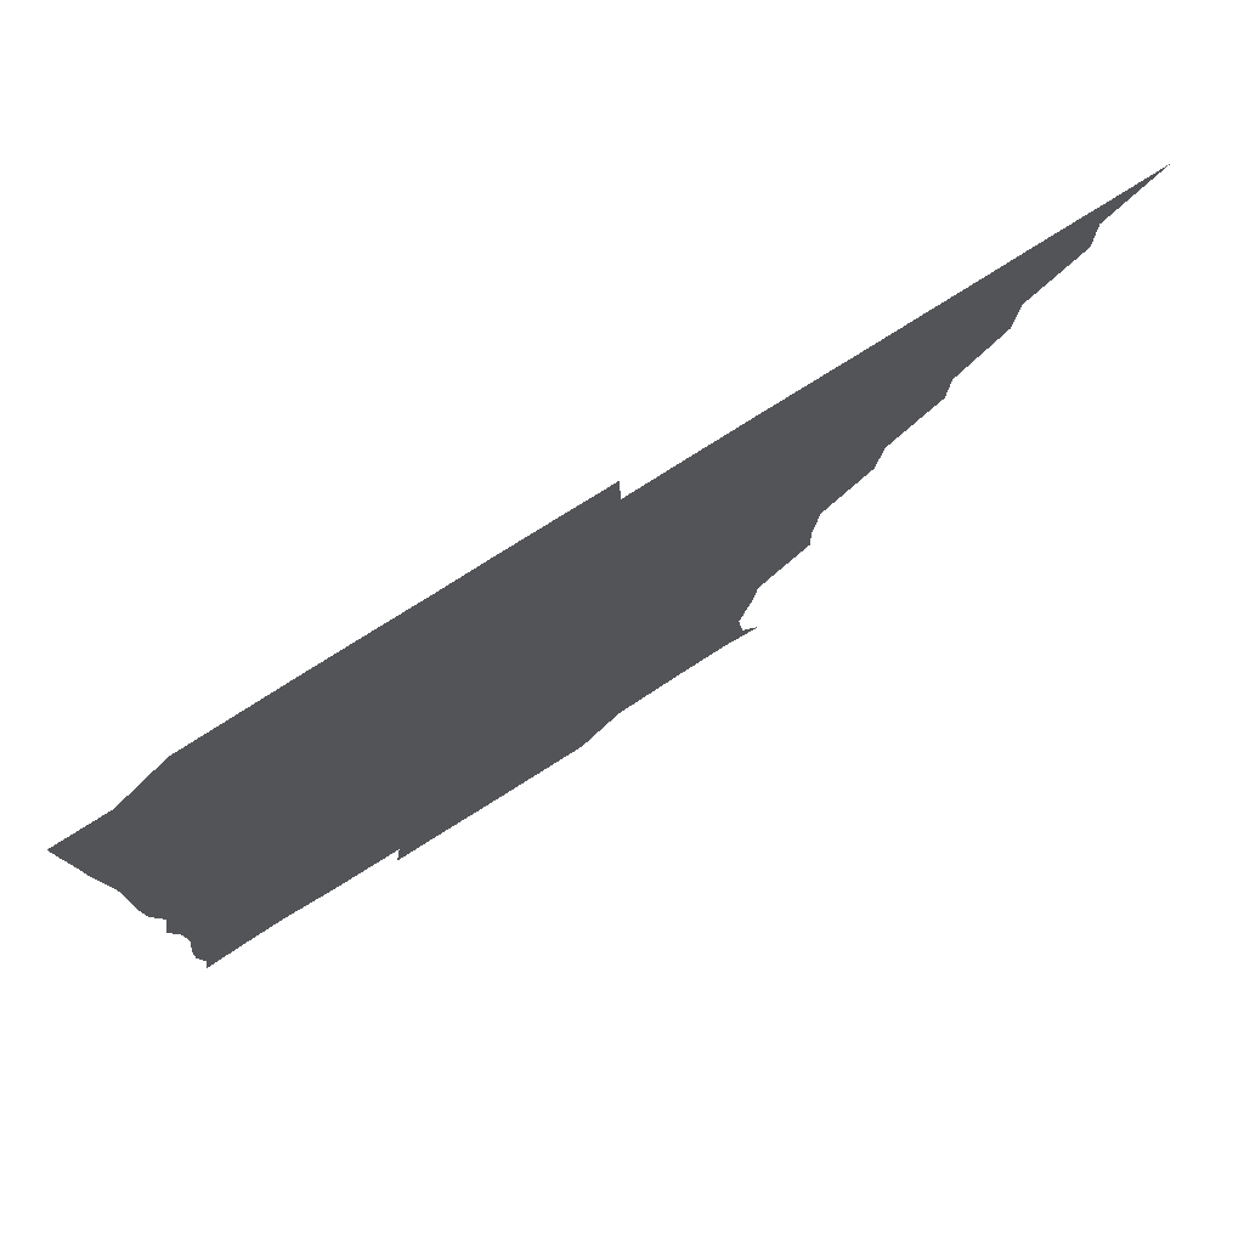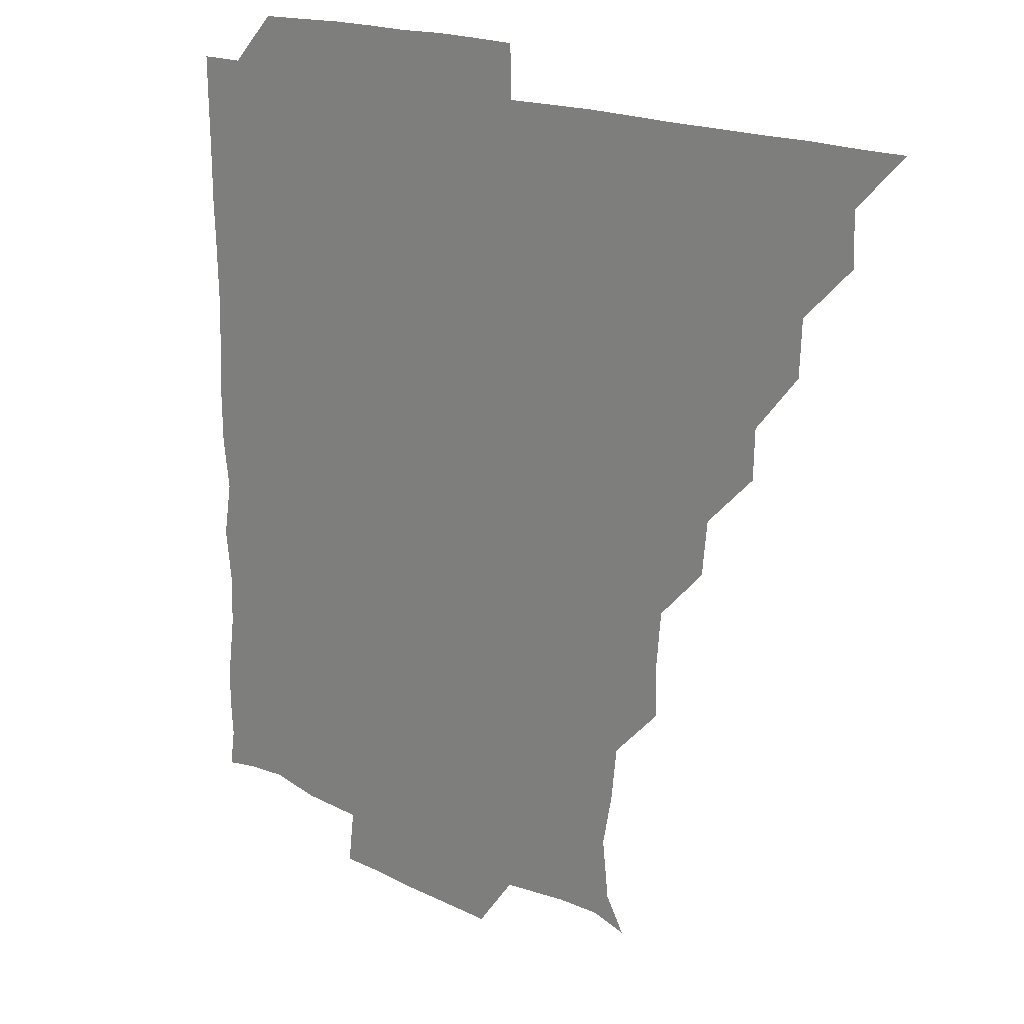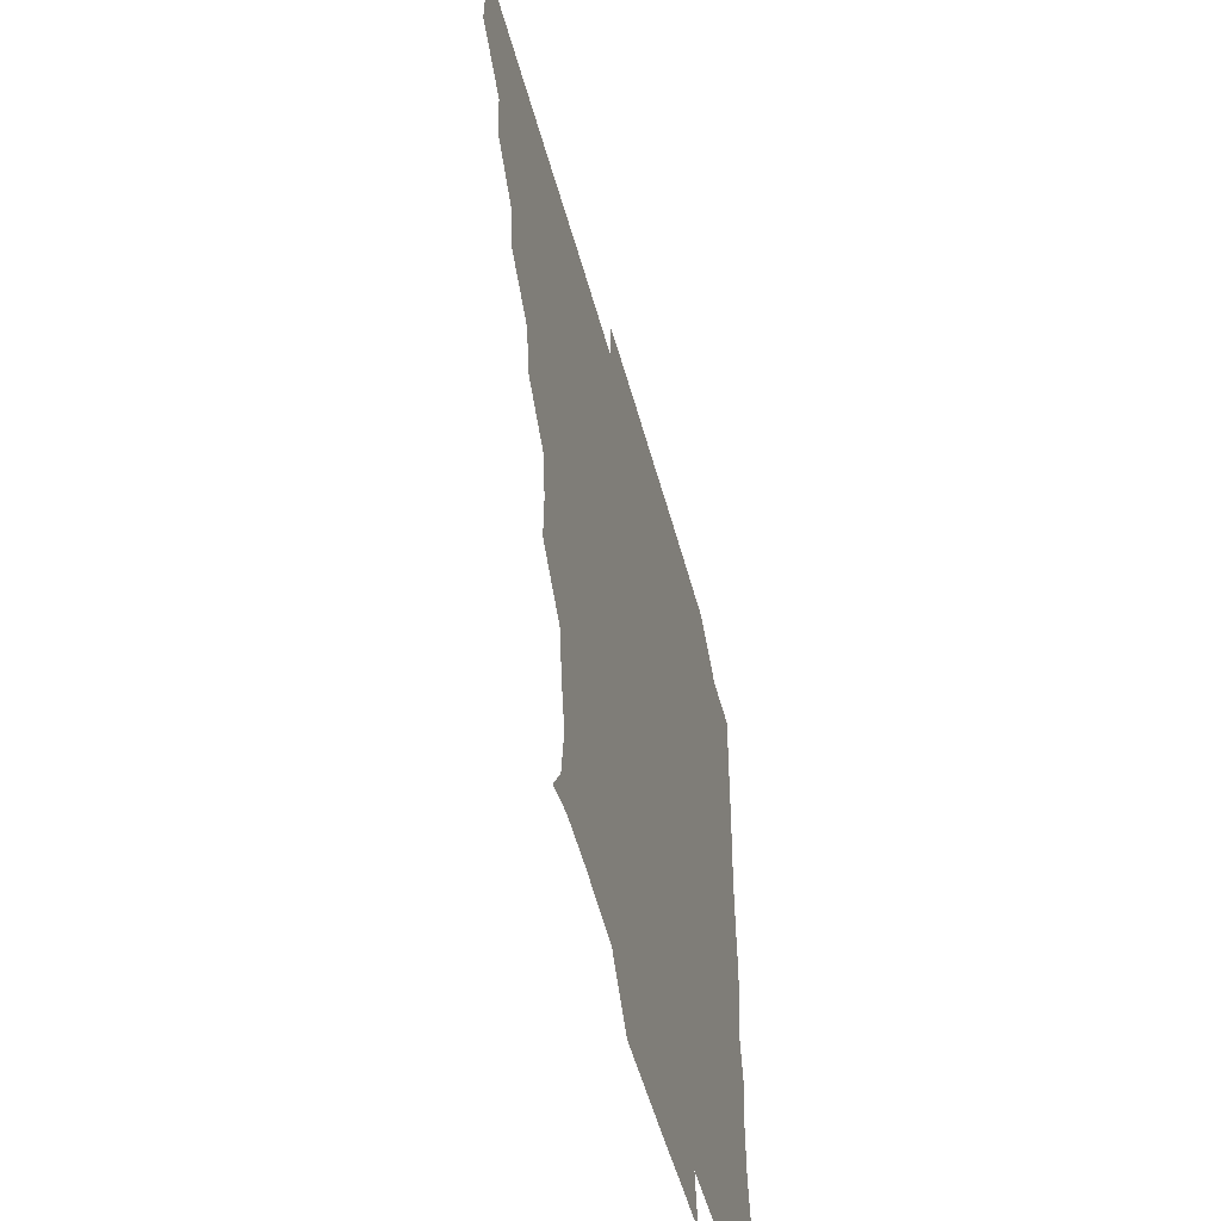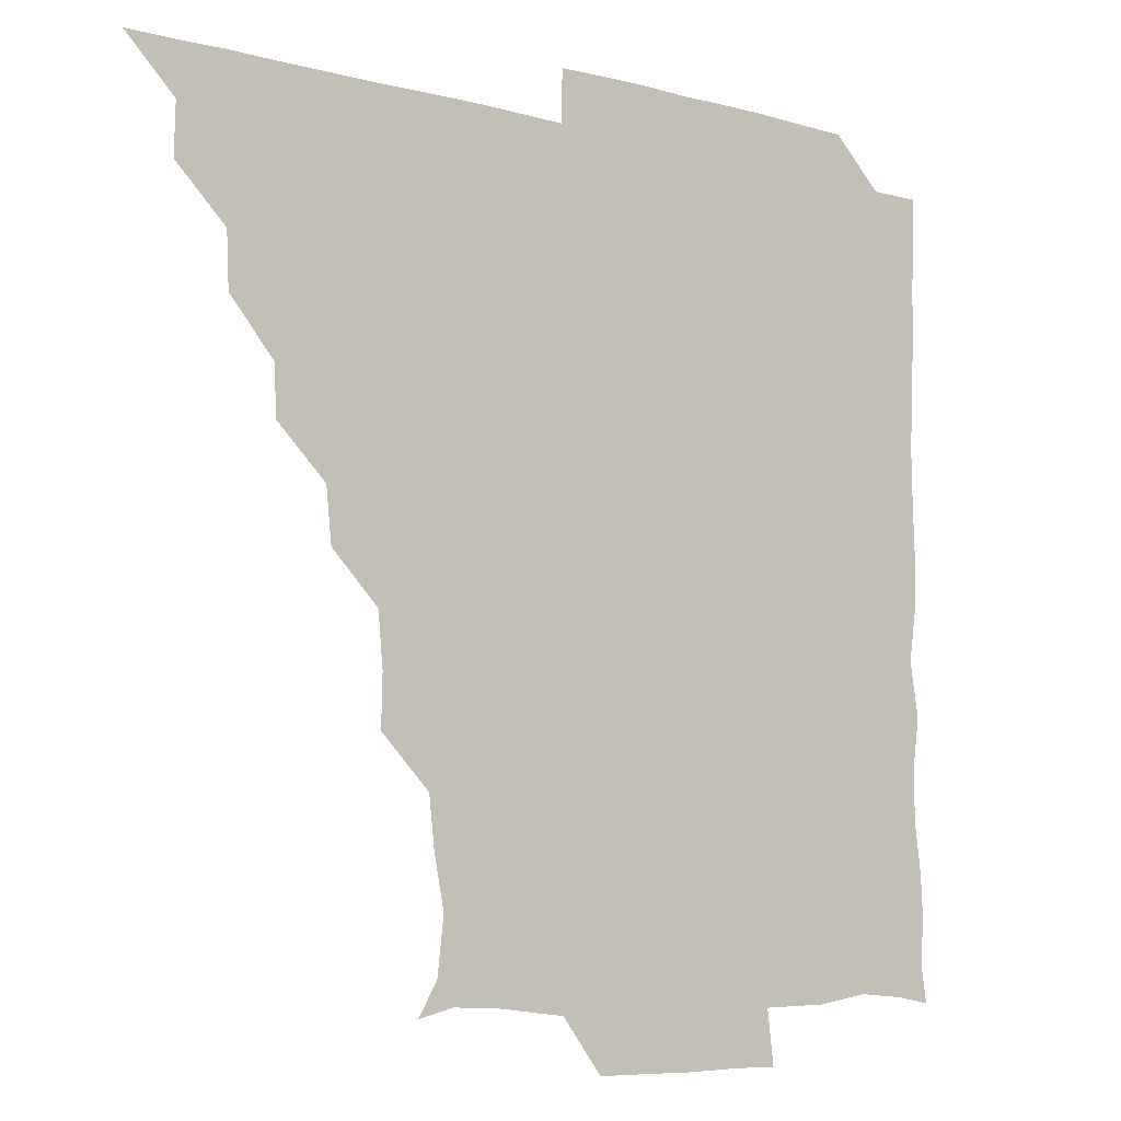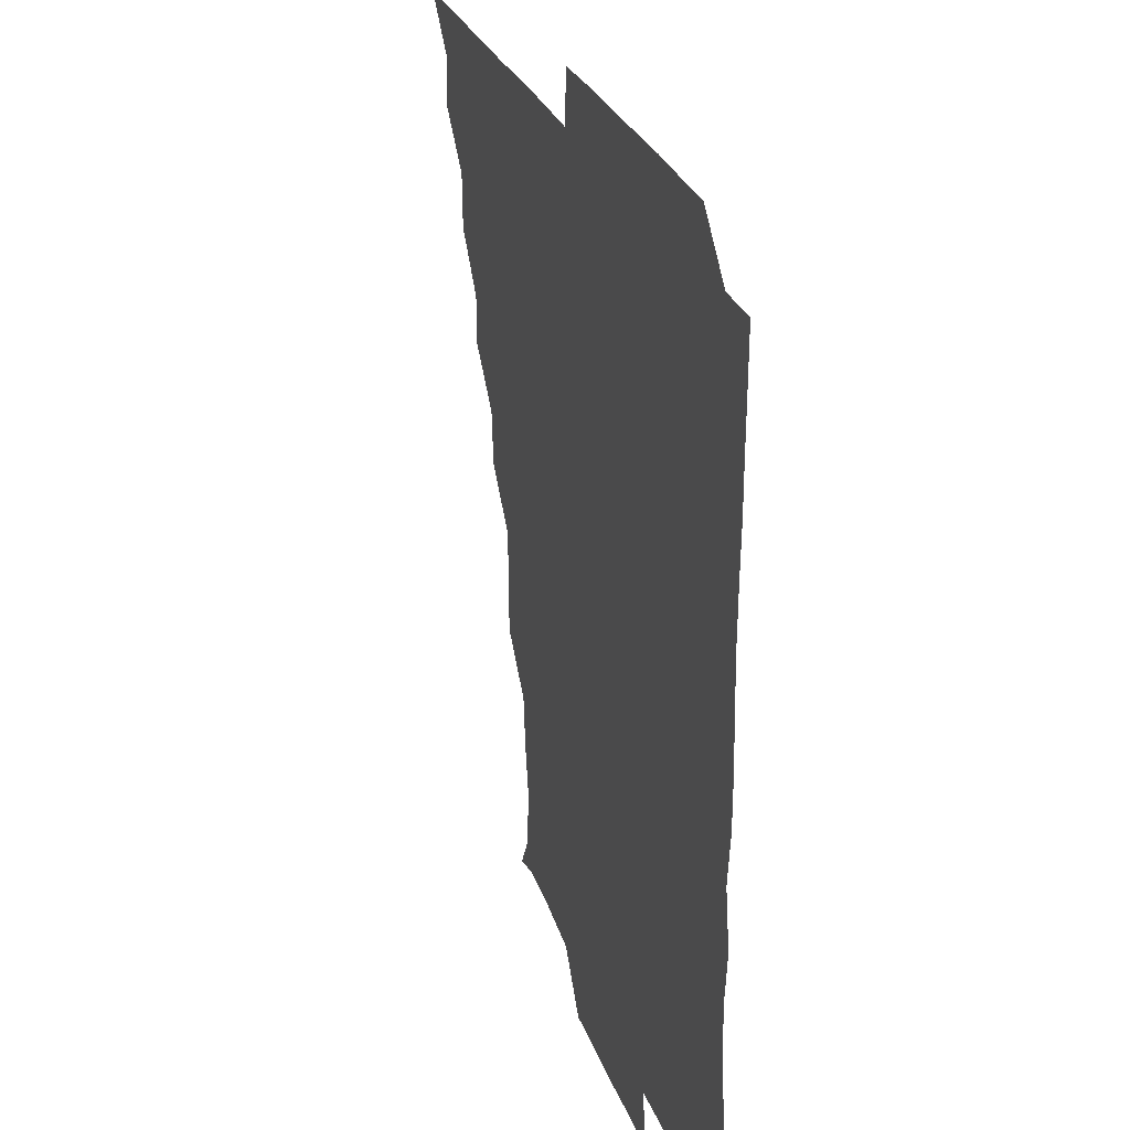
<metadata>
{"format":"obj","ext":"obj","renderer":"f3d","projection":"perspective","resolution":1024,"background":"white","views":[{"elev":78.0,"azim":147.8,"up":"+Y"},{"elev":17.5,"azim":-135.5,"up":"+Y"},{"elev":-53.9,"azim":-74.8,"up":"+Y"},{"elev":-7.2,"azim":-37.7,"up":"+Y"},{"elev":26.3,"azim":73.6,"up":"+Y"}]}
</metadata>
<code>
v 436 391 0
v 450.9 360.6 0
v 451.2 375.9 0
v 451.1 391 0
v 467 329.4 0
v 466.3 345.5 0
v 466.3 361.2 0
v 466 375.9 0
v 466 391.2 0
v 481.2 298.9 0
v 480.8 313.3 0
v 481.8 331.7 0
v 481.4 346.4 0
v 481.1 361.1 0
v 480.9 376.1 0
v 481 391 0
v 498.1 268.2 0
v 496.5 284 0
v 496.3 301.2 0
v 496.9 317.4 0
v 496.2 331.3 0
v 496.1 346.2 0
v 496.1 361.1 0
v 496.2 375.9 0
v 495.9 391.1 0
v 513.7 222.2 0
v 514 237.5 0
v 512.5 253.4 0
v 511.9 270.9 0
v 511.6 286.9 0
v 511.3 301.4 0
v 511.4 316.9 0
v 511.2 331.3 0
v 511.1 346.1 0
v 511 361 0
v 511 376 0
v 511 391 0
v 525.6 149.7 0
v 531.5 159.5 0
v 533.4 176.5 0
v 530.4 191.7 0
v 528.7 207.1 0
v 526.9 225.4 0
v 526.9 241.6 0
v 526.4 254.9 0
v 526.5 272.6 0
v 526.3 286.3 0
v 526.2 301.2 0
v 526.1 316.4 0
v 526.1 331.2 0
v 525.9 346 0
v 526 361 0
v 526 375.9 0
v 526 391.2 0
v 536.6 152.5 0
v 542.9 165.2 0
v 542.7 179.8 0
v 542.2 195.4 0
v 542.3 212.5 0
v 541.9 227 0
v 540.8 240.6 0
v 541.8 256.7 0
v 541 271.2 0
v 541.1 286.5 0
v 541.3 301.7 0
v 541.2 316.5 0
v 541.1 331 0
v 541.3 346 0
v 540.8 361 0
v 541.2 375.7 0
v 540.9 391.4 0
v 550.4 152 0
v 557.3 167 0
v 556.7 181.3 0
v 555.9 197.6 0
v 557.5 212.7 0
v 556.5 226.7 0
v 556.2 241.6 0
v 556.7 257 0
v 556.2 271.9 0
v 556.3 286.5 0
v 556.1 301.1 0
v 555.8 315.7 0
v 556.6 331.7 0
v 556.2 346.1 0
v 556.5 360.8 0
v 556 376 0
v 555.9 391.1 0
v 572.2 149.5 0
v 571 168.4 0
v 571.6 183.1 0
v 570.7 197.2 0
v 573.6 211.9 0
v 570.7 227.7 0
v 572 240.7 0
v 571.1 257.8 0
v 571.1 270.9 0
v 570.9 286.3 0
v 571.4 301.8 0
v 571 316.1 0
v 571.1 331.1 0
v 571 346 0
v 571.1 360.9 0
v 571.2 375.5 0
v 571.4 390.9 0
v 571.8 406.6 0
v 584.6 133.5 0
v 586.4 152 0
v 587 167 0
v 585.6 182.8 0
v 586.7 190.2 0
v 584.8 212.9 0
v 585.3 225.2 0
v 586 242.7 0
v 586 256.8 0
v 586.2 272 0
v 586.1 286.6 0
v 586.2 301.8 0
v 586.3 316.7 0
v 586 331 0
v 586.2 346.1 0
v 586.1 360.9 0
v 586 375.8 0
v 586.1 391.1 0
v 585.7 406.8 0
v 600.4 133.5 0
v 600.4 151.8 0
v 602 167.5 0
v 600.5 182 0
v 601.5 197.8 0
v 600.2 213.1 0
v 602.1 226.3 0
v 600.5 241.9 0
v 601.1 256.8 0
v 601.1 271.4 0
v 601.1 285.7 0
v 601 301.3 0
v 601 316 0
v 601.2 331.2 0
v 601.1 346 0
v 601.2 360.8 0
v 601 375.9 0
v 601 390.9 0
v 600.3 407 0
v 616.2 133.5 0
v 614.8 151.9 0
v 616 167.6 0
v 617 183 0
v 616.3 197.3 0
v 615.9 211.2 0
v 615.6 227.7 0
v 616.3 241.4 0
v 615.8 256.8 0
v 616.1 271.5 0
v 616.1 286.7 0
v 616.1 301.4 0
v 616.2 316.6 0
v 616.1 331.3 0
v 616.1 346 0
v 616.1 361 0
v 616.1 375.9 0
v 616.3 390.4 0
v 615.3 406.6 0
v 632.5 134 0
v 630.4 150.3 0
v 630 167.3 0
v 631.9 182.6 0
v 630.1 197.4 0
v 631 213.4 0
v 631 226.3 0
v 630.8 242.4 0
v 630.7 257 0
v 631 272.2 0
v 631.2 286.3 0
v 631.2 301.3 0
v 631 316.5 0
v 631 331.1 0
v 631.4 346.2 0
v 631.4 360.9 0
v 631.1 375.9 0
v 631.3 390.6 0
v 630.2 406.7 0
v 646.1 133.9 0
v 644.1 150.2 0
v 644.4 166.9 0
v 645.6 184.3 0
v 646 197.8 0
v 646.1 212 0
v 645.9 226.8 0
v 645.6 241.9 0
v 645.8 256.3 0
v 646.1 271.4 0
v 646 286.4 0
v 645.7 302.4 0
v 646.1 316.3 0
v 645.9 330.6 0
v 646.2 346.6 0
v 646.2 361 0
v 646.2 375.8 0
v 646.5 390 0
v 644.8 406.7 0
v 664.8 150.7 0
v 660.5 167.4 0
v 659.9 183.2 0
v 660 197.9 0
v 660.3 213.3 0
v 660.6 227.4 0
v 660.6 242.1 0
v 661 255.9 0
v 660.5 272 0
v 660.7 287.5 0
v 660.8 301.6 0
v 661.1 316.7 0
v 661.1 331.4 0
v 661.1 346.3 0
v 661.1 361.1 0
v 661.2 375.9 0
v 661.3 390.5 0
v 660 406.2 0
v 681 153.3 0
v 676.5 167.6 0
v 674.3 184 0
v 675.1 196.9 0
v 674.1 212.9 0
v 674.7 227.4 0
v 675 242.3 0
v 675.4 256.9 0
v 675.3 272.3 0
v 675.1 287.3 0
v 675.6 301.3 0
v 675.5 317.4 0
v 675.9 331.3 0
v 676 346.6 0
v 676 361.2 0
v 676.2 375.9 0
v 676 391 0
v 675.5 405.8 0
v 695.2 152.1 0
v 691.4 166.9 0
v 689.3 183.8 0
v 688.9 197.6 0
v 687.5 212.4 0
v 688.3 226.3 0
v 689.8 240.5 0
v 689 255.8 0
v 689 272.3 0
v 689.6 286.5 0
v 689.7 301.4 0
v 689.5 317.1 0
v 690.8 330.9 0
v 690.4 346.8 0
v 691 361 0
v 691.1 376 0
v 690.7 390.9 0
v 706.3 150.2 0
v 704.5 161.6 0
v 705.5 174.4 0
v 704.9 187.7 0
v 702.9 202.7 0
v 702.7 218.4 0
v 704.8 233.6 0
v 702.1 250.1 0
v 704.3 265.8 0
v 704.6 281.2 0
v 704.1 296.8 0
v 703.8 313 0
v 704.3 329.6 0
v 705.1 344.9 0
v 705.3 361.1 0
v 705.8 376.1 0
v 706.1 390.9 0
v 721 391 0
f 3 4 1
f 6 7 2
f 2 7 3
f 7 8 3
f 3 8 4
f 8 9 4
f 11 12 5
f 5 12 6
f 12 13 6
f 6 13 7
f 13 14 7
f 7 14 8
f 14 15 8
f 8 15 9
f 15 16 9
f 18 19 10
f 10 19 11
f 19 20 11
f 11 20 12
f 20 21 12
f 12 21 13
f 21 22 13
f 13 22 14
f 22 23 14
f 14 23 15
f 23 24 15
f 15 24 16
f 24 25 16
f 28 29 17
f 17 29 18
f 29 30 18
f 18 30 19
f 30 31 19
f 19 31 20
f 31 32 20
f 20 32 21
f 32 33 21
f 21 33 22
f 33 34 22
f 22 34 23
f 34 35 23
f 23 35 24
f 35 36 24
f 24 36 25
f 36 37 25
f 42 43 26
f 26 43 27
f 43 44 27
f 27 44 28
f 44 45 28
f 28 45 29
f 45 46 29
f 29 46 30
f 46 47 30
f 30 47 31
f 47 48 31
f 31 48 32
f 48 49 32
f 32 49 33
f 49 50 33
f 33 50 34
f 50 51 34
f 34 51 35
f 51 52 35
f 35 52 36
f 52 53 36
f 36 53 37
f 53 54 37
f 38 55 39
f 55 56 39
f 39 56 40
f 56 57 40
f 40 57 41
f 57 58 41
f 41 58 42
f 58 59 42
f 42 59 43
f 59 60 43
f 43 60 44
f 60 61 44
f 44 61 45
f 61 62 45
f 45 62 46
f 62 63 46
f 46 63 47
f 63 64 47
f 47 64 48
f 64 65 48
f 48 65 49
f 65 66 49
f 49 66 50
f 66 67 50
f 50 67 51
f 67 68 51
f 51 68 52
f 68 69 52
f 52 69 53
f 69 70 53
f 53 70 54
f 70 71 54
f 55 72 56
f 72 73 56
f 56 73 57
f 73 74 57
f 57 74 58
f 74 75 58
f 58 75 59
f 75 76 59
f 59 76 60
f 76 77 60
f 60 77 61
f 77 78 61
f 61 78 62
f 78 79 62
f 62 79 63
f 79 80 63
f 63 80 64
f 80 81 64
f 64 81 65
f 81 82 65
f 65 82 66
f 82 83 66
f 66 83 67
f 83 84 67
f 67 84 68
f 84 85 68
f 68 85 69
f 85 86 69
f 69 86 70
f 86 87 70
f 70 87 71
f 87 88 71
f 72 89 73
f 89 90 73
f 73 90 74
f 90 91 74
f 74 91 75
f 91 92 75
f 75 92 76
f 92 93 76
f 76 93 77
f 93 94 77
f 77 94 78
f 94 95 78
f 78 95 79
f 95 96 79
f 79 96 80
f 96 97 80
f 80 97 81
f 97 98 81
f 81 98 82
f 98 99 82
f 82 99 83
f 99 100 83
f 83 100 84
f 100 101 84
f 84 101 85
f 101 102 85
f 85 102 86
f 102 103 86
f 86 103 87
f 103 104 87
f 87 104 88
f 104 105 88
f 107 108 89
f 89 108 90
f 108 109 90
f 90 109 91
f 109 110 91
f 91 110 92
f 110 111 92
f 92 111 93
f 111 112 93
f 93 112 94
f 112 113 94
f 94 113 95
f 113 114 95
f 95 114 96
f 114 115 96
f 96 115 97
f 115 116 97
f 97 116 98
f 116 117 98
f 98 117 99
f 117 118 99
f 99 118 100
f 118 119 100
f 100 119 101
f 119 120 101
f 101 120 102
f 120 121 102
f 102 121 103
f 121 122 103
f 103 122 104
f 122 123 104
f 104 123 105
f 123 124 105
f 105 124 106
f 124 125 106
f 107 126 108
f 126 127 108
f 108 127 109
f 127 128 109
f 109 128 110
f 128 129 110
f 110 129 111
f 129 130 111
f 111 130 112
f 130 131 112
f 112 131 113
f 131 132 113
f 113 132 114
f 132 133 114
f 114 133 115
f 133 134 115
f 115 134 116
f 134 135 116
f 116 135 117
f 135 136 117
f 117 136 118
f 136 137 118
f 118 137 119
f 137 138 119
f 119 138 120
f 138 139 120
f 120 139 121
f 139 140 121
f 121 140 122
f 140 141 122
f 122 141 123
f 141 142 123
f 123 142 124
f 142 143 124
f 124 143 125
f 143 144 125
f 126 145 127
f 145 146 127
f 127 146 128
f 146 147 128
f 128 147 129
f 147 148 129
f 129 148 130
f 148 149 130
f 130 149 131
f 149 150 131
f 131 150 132
f 150 151 132
f 132 151 133
f 151 152 133
f 133 152 134
f 152 153 134
f 134 153 135
f 153 154 135
f 135 154 136
f 154 155 136
f 136 155 137
f 155 156 137
f 137 156 138
f 156 157 138
f 138 157 139
f 157 158 139
f 139 158 140
f 158 159 140
f 140 159 141
f 159 160 141
f 141 160 142
f 160 161 142
f 142 161 143
f 161 162 143
f 143 162 144
f 162 163 144
f 145 164 146
f 164 165 146
f 146 165 147
f 165 166 147
f 147 166 148
f 166 167 148
f 148 167 149
f 167 168 149
f 149 168 150
f 168 169 150
f 150 169 151
f 169 170 151
f 151 170 152
f 170 171 152
f 152 171 153
f 171 172 153
f 153 172 154
f 172 173 154
f 154 173 155
f 173 174 155
f 155 174 156
f 174 175 156
f 156 175 157
f 175 176 157
f 157 176 158
f 176 177 158
f 158 177 159
f 177 178 159
f 159 178 160
f 178 179 160
f 160 179 161
f 179 180 161
f 161 180 162
f 180 181 162
f 162 181 163
f 181 182 163
f 164 183 165
f 183 184 165
f 165 184 166
f 184 185 166
f 166 185 167
f 185 186 167
f 167 186 168
f 186 187 168
f 168 187 169
f 187 188 169
f 169 188 170
f 188 189 170
f 170 189 171
f 189 190 171
f 171 190 172
f 190 191 172
f 172 191 173
f 191 192 173
f 173 192 174
f 192 193 174
f 174 193 175
f 193 194 175
f 175 194 176
f 194 195 176
f 176 195 177
f 195 196 177
f 177 196 178
f 196 197 178
f 178 197 179
f 197 198 179
f 179 198 180
f 198 199 180
f 180 199 181
f 199 200 181
f 181 200 182
f 200 201 182
f 184 202 185
f 202 203 185
f 185 203 186
f 203 204 186
f 186 204 187
f 204 205 187
f 187 205 188
f 205 206 188
f 188 206 189
f 206 207 189
f 189 207 190
f 207 208 190
f 190 208 191
f 208 209 191
f 191 209 192
f 209 210 192
f 192 210 193
f 210 211 193
f 193 211 194
f 211 212 194
f 194 212 195
f 212 213 195
f 195 213 196
f 213 214 196
f 196 214 197
f 214 215 197
f 197 215 198
f 215 216 198
f 198 216 199
f 216 217 199
f 199 217 200
f 217 218 200
f 200 218 201
f 218 219 201
f 202 220 203
f 220 221 203
f 203 221 204
f 221 222 204
f 204 222 205
f 222 223 205
f 205 223 206
f 223 224 206
f 206 224 207
f 224 225 207
f 207 225 208
f 225 226 208
f 208 226 209
f 226 227 209
f 209 227 210
f 227 228 210
f 210 228 211
f 228 229 211
f 211 229 212
f 229 230 212
f 212 230 213
f 230 231 213
f 213 231 214
f 231 232 214
f 214 232 215
f 232 233 215
f 215 233 216
f 233 234 216
f 216 234 217
f 234 235 217
f 217 235 218
f 235 236 218
f 218 236 219
f 236 237 219
f 220 238 221
f 238 239 221
f 221 239 222
f 239 240 222
f 222 240 223
f 240 241 223
f 223 241 224
f 241 242 224
f 224 242 225
f 242 243 225
f 225 243 226
f 243 244 226
f 226 244 227
f 244 245 227
f 227 245 228
f 245 246 228
f 228 246 229
f 246 247 229
f 229 247 230
f 247 248 230
f 230 248 231
f 248 249 231
f 231 249 232
f 249 250 232
f 232 250 233
f 250 251 233
f 233 251 234
f 251 252 234
f 234 252 235
f 252 253 235
f 235 253 236
f 253 254 236
f 236 254 237
f 238 255 239
f 255 256 239
f 239 256 240
f 256 257 240
f 240 257 241
f 257 258 241
f 241 258 242
f 258 259 242
f 242 259 243
f 259 260 243
f 243 260 244
f 260 261 244
f 244 261 245
f 261 262 245
f 245 262 246
f 262 263 246
f 246 263 247
f 263 264 247
f 247 264 248
f 264 265 248
f 248 265 249
f 265 266 249
f 249 266 250
f 266 267 250
f 250 267 251
f 267 268 251
f 251 268 252
f 268 269 252
f 252 269 253
f 269 270 253
f 253 270 254
f 270 271 254

</code>
